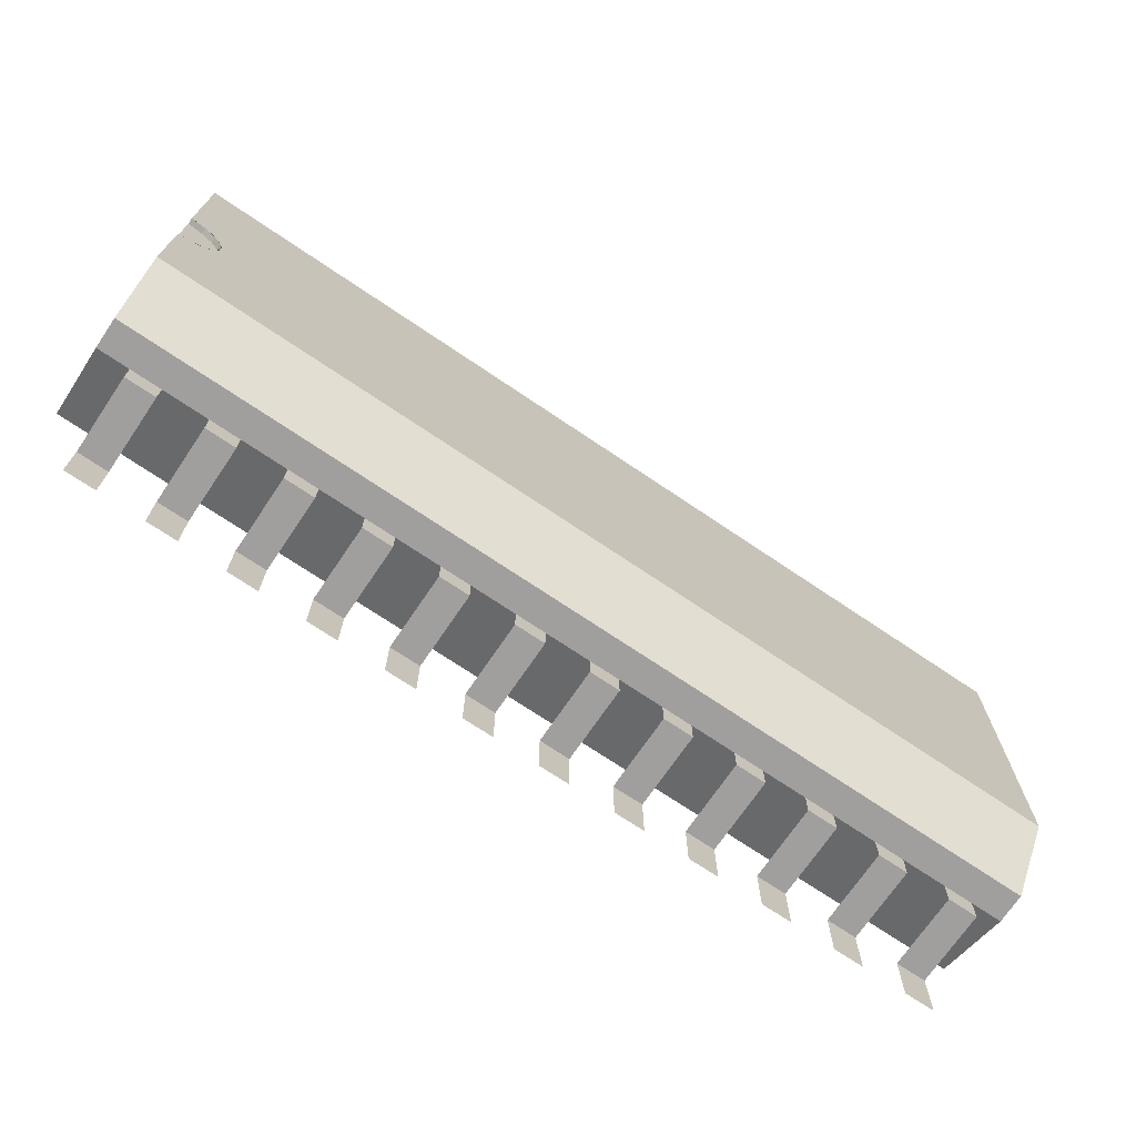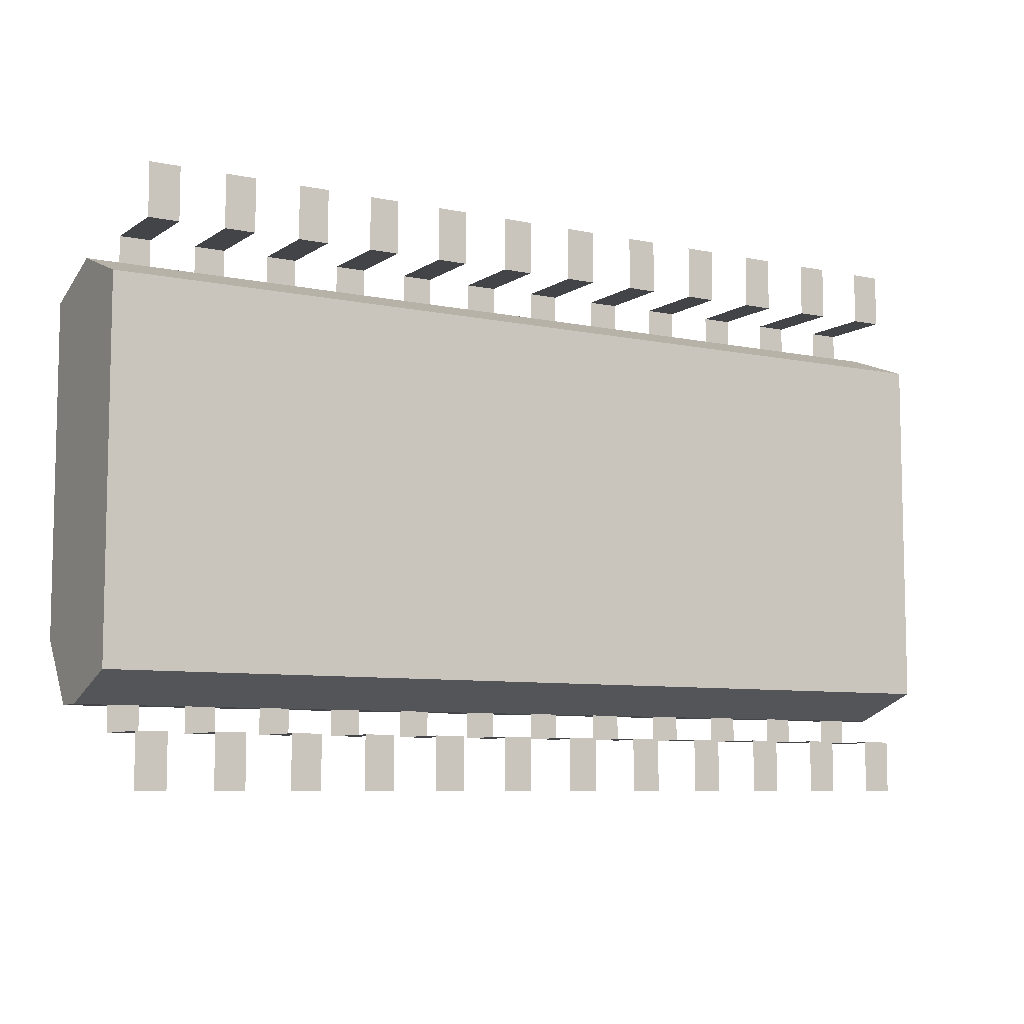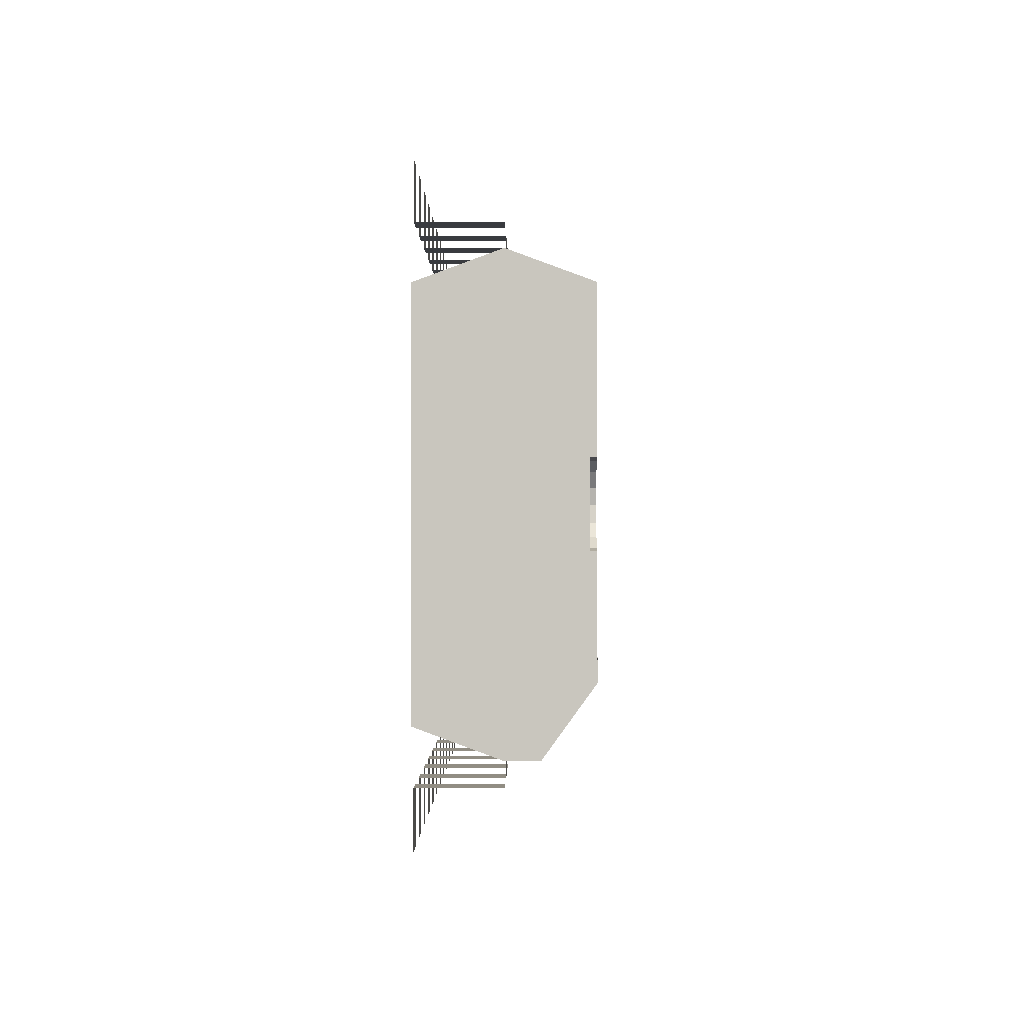
<metadata>
{"format":"obj","ext":"obj","renderer":"f3d","projection":"perspective","resolution":1024,"background":"white","views":[{"elev":-71.4,"azim":145.9,"up":"+Y"},{"elev":-7.8,"azim":-30.3,"up":"+Y"},{"elev":-0.8,"azim":90.7,"up":"+Y"}]}
</metadata>
<code>
o ShapeIndexedFaceSet.026_ShapeIndexedFaceSet
v 0 0 0
v 6.496 -1.829 -2.58
v 6.496 1.829 -2.58
v -2.836 -1.829 -2.58
v -2.836 1.829 -2.58
f 5 3 4
f 3 2 4
o ShapeIndexedFaceSet.025_ShapeIndexedFaceSet.026
v 0 0 0
v 7.777 -0.6413 -2.46
v 7.777 0.6413 -2.46
v 7.662 -0.6306 -2.46
v 7.544 -0.5963 -2.46
v 7.431 -0.5368 -2.46
v 7.33 -0.4535 -2.46
v 7.248 -0.3509 -2.46
v 7.19 -0.2361 -2.46
v 7.156 -0.1167 -2.46
v 7.146 0 -2.46
v 7.156 0.1167 -2.46
v 7.19 0.2361 -2.46
v 7.248 0.3509 -2.46
v 7.33 0.4535 -2.46
v 7.431 0.5368 -2.46
v 7.544 0.5963 -2.46
v 7.662 0.6306 -2.46
v 7.777 -0.6413 -2.56
v 7.777 -0.6413 -2.46
v 7.541 -0.595 -2.56
v 7.541 -0.595 -2.46
v 7.333 -0.4558 -2.56
v 7.333 -0.4558 -2.46
v 7.196 -0.251 -2.56
v 7.196 -0.251 -2.46
v 7.146 0 -2.56
v 7.146 0 -2.46
v 7.191 0.2392 -2.56
v 7.191 0.2392 -2.46
v 7.328 0.4511 -2.56
v 7.328 0.4511 -2.46
v 7.53 0.5901 -2.56
v 7.53 0.5901 -2.46
v 7.777 0.6413 -2.56
v 7.777 0.6413 -2.46
f 7 9 11
f 9 10 11
f 11 12 23
f 12 13 21
f 13 14 17
f 14 15 17
f 15 16 17
f 17 18 19
f 19 20 21
f 21 22 12
f 22 23 12
f 23 8 11
f 8 7 11
f 21 13 17
f 17 19 21
f 27 25 26
f 25 24 26
f 29 27 28
f 27 26 28
f 31 29 30
f 29 28 30
f 33 31 32
f 31 30 32
f 35 33 34
f 33 32 34
f 37 35 36
f 35 34 36
f 39 37 38
f 37 36 38
f 41 39 40
f 39 38 40
o ShapeIndexedFaceSet.024_ShapeIndexedFaceSet.025
v 0 0 0
v 0.89 -3.504 -1.29
v 0.89 -3.937 -1.29
v 0.38 -3.504 -1.29
v 0.38 -3.937 -1.29
v 0.89 -3.937 -0.02
v 0.89 -4.824 -0.02
v 0.38 -3.937 -0.02
v 0.38 -4.824 -0.02
v 0.89 -3.937 -0.02
v 0.89 -3.937 -1.29
v 0.38 -3.937 -0.02
v 0.38 -3.937 -1.29
f 46 45 44
f 45 43 44
f 50 49 48
f 49 47 48
f 54 52 53
f 52 51 53
o ShapeIndexedFaceSet.023_ShapeIndexedFaceSet.024
v 0 0 0
v -0.38 -3.504 -1.29
v -0.38 -3.937 -1.29
v -0.89 -3.504 -1.29
v -0.89 -3.937 -1.29
v -0.38 -3.937 -0.02
v -0.38 -4.824 -0.02
v -0.89 -3.937 -0.02
v -0.89 -4.824 -0.02
v -0.38 -3.937 -0.02
v -0.38 -3.937 -1.29
v -0.89 -3.937 -0.02
v -0.89 -3.937 -1.29
f 59 58 57
f 58 56 57
f 63 62 61
f 62 60 61
f 67 65 66
f 65 64 66
o ShapeIndexedFaceSet.022_ShapeIndexedFaceSet.023
v 0 0 0
v -1.65 -3.504 -1.29
v -1.65 -3.937 -1.29
v -2.16 -3.504 -1.29
v -2.16 -3.937 -1.29
v -1.65 -3.937 -0.02
v -1.65 -4.824 -0.02
v -2.16 -3.937 -0.02
v -2.16 -4.824 -0.02
v -1.65 -3.937 -0.02
v -1.65 -3.937 -1.29
v -2.16 -3.937 -0.02
v -2.16 -3.937 -1.29
f 72 71 70
f 71 69 70
f 76 75 74
f 75 73 74
f 80 78 79
f 78 77 79
o ShapeIndexedFaceSet.021_ShapeIndexedFaceSet.022
v 0 0 0
v -2.92 -3.504 -1.29
v -2.92 -3.937 -1.29
v -3.43 -3.504 -1.29
v -3.43 -3.937 -1.29
v -2.92 -3.937 -0.02
v -2.92 -4.824 -0.02
v -3.43 -3.937 -0.02
v -3.43 -4.824 -0.02
v -2.92 -3.937 -0.02
v -2.92 -3.937 -1.29
v -3.43 -3.937 -0.02
v -3.43 -3.937 -1.29
f 85 84 83
f 84 82 83
f 89 88 87
f 88 86 87
f 93 91 92
f 91 90 92
o ShapeIndexedFaceSet.020_ShapeIndexedFaceSet.021
v 0 0 0
v -4.19 -3.504 -1.29
v -4.19 -3.937 -1.29
v -4.7 -3.504 -1.29
v -4.7 -3.937 -1.29
v -4.19 -3.937 -0.02
v -4.19 -4.824 -0.02
v -4.7 -3.937 -0.02
v -4.7 -4.824 -0.02
v -4.19 -3.937 -0.02
v -4.19 -3.937 -1.29
v -4.7 -3.937 -0.02
v -4.7 -3.937 -1.29
f 98 97 96
f 97 95 96
f 102 101 100
f 101 99 100
f 106 104 105
f 104 103 105
o ShapeIndexedFaceSet.019_ShapeIndexedFaceSet.020
v 0 0 0
v -5.46 -3.504 -1.29
v -5.46 -3.937 -1.29
v -5.97 -3.504 -1.29
v -5.97 -3.937 -1.29
v -5.46 -3.937 -0.02
v -5.46 -4.824 -0.02
v -5.97 -3.937 -0.02
v -5.97 -4.824 -0.02
v -5.46 -3.937 -0.02
v -5.46 -3.937 -1.29
v -5.97 -3.937 -0.02
v -5.97 -3.937 -1.29
f 111 110 109
f 110 108 109
f 115 114 113
f 114 112 113
f 119 117 118
f 117 116 118
o ShapeIndexedFaceSet.018_ShapeIndexedFaceSet.019
v 0 0 0
v -6.73 -3.504 -1.29
v -6.73 -3.937 -1.29
v -7.24 -3.504 -1.29
v -7.24 -3.937 -1.29
v -6.73 -3.937 -0.02
v -6.73 -4.824 -0.02
v -7.24 -3.937 -0.02
v -7.24 -4.824 -0.02
v -6.73 -3.937 -0.02
v -6.73 -3.937 -1.29
v -7.24 -3.937 -0.02
v -7.24 -3.937 -1.29
f 124 123 122
f 123 121 122
f 128 127 126
f 127 125 126
f 132 130 131
f 130 129 131
o ShapeIndexedFaceSet.017_ShapeIndexedFaceSet.018
v 0 0 0
v -7.777 -3.034 -0.02
v 7.777 -3.034 -0.02
v -7.777 -3.504 -1.29
v 7.777 -3.504 -1.29
v -7.777 3.034 -2.56
v 7.777 3.034 -2.56
v -7.777 3.504 -1.29
v 7.777 3.504 -1.29
v -7.777 3.034 -2.56
v -7.777 3.504 -1.29
v -7.777 3.034 -0.02
v -7.777 -3.034 -0.02
v -7.777 -3.504 -1.29
v -7.777 -3.504 -1.79
v -7.777 -2.442 -2.56
v 7.777 -0.6413 -2.56
v 7.777 -0.6413 -2.46
v 7.777 0.6413 -2.46
v 7.777 0.6413 -2.56
v 7.777 3.034 -2.56
v 7.777 3.504 -1.29
v 7.777 3.034 -0.02
v 7.777 -3.034 -0.02
v 7.777 -3.504 -1.29
v 7.777 -3.504 -1.79
v 7.777 -2.441 -2.56
v -7.777 -2.442 -2.56
v 7.777 -2.441 -2.56
v -7.777 3.034 -2.56
v 7.777 3.034 -2.56
v 7.777 0.6413 -2.56
v 7.649 0.6283 -2.56
v 7.531 0.5909 -2.56
v 7.424 0.5318 -2.56
v 7.33 0.4535 -2.56
v 7.253 0.3585 -2.56
v 7.195 0.2496 -2.56
v 7.159 0.1292 -2.56
v 7.146 0 -2.56
v 7.159 -0.1292 -2.56
v 7.195 -0.2496 -2.56
v 7.253 -0.3585 -2.56
v 7.33 -0.4535 -2.56
v 7.424 -0.5318 -2.56
v 7.531 -0.5909 -2.56
v 7.649 -0.6283 -2.56
v 7.777 -0.6413 -2.56
v -0 3.034 -2.56
v 0 -2.442 -2.56
v -7.777 0.2964 -2.56
v -0 0.2964 -2.56
v 3.888 3.034 -2.56
v 7.777 1.665 -2.56
v 3.888 0.2964 -2.56
v -0 1.665 -2.56
v 3.888 1.665 -2.56
v 5.832 1.665 -2.56
v 7.777 0.9808 -2.56
v 5.832 0.2964 -2.56
v 3.888 0.9808 -2.56
v 5.832 0.9808 -2.56
v 7.777 -1.073 -2.56
v 3.888 -2.442 -2.56
v 0 -1.073 -2.56
v 3.888 -1.073 -2.56
v 6.804 0.9808 -2.56
v 6.804 0.2964 -2.56
v 5.832 0.6386 -2.56
v 6.804 0.6386 -2.56
v 5.832 -1.073 -2.56
v 3.888 -0.3881 -2.56
v 5.832 -0.3881 -2.56
v 7.29 0.9808 -2.56
v 7.777 0.8097 -2.56
v 7.29 0.6386 -2.56
v 6.804 0.8097 -2.56
v 7.29 0.8097 -2.56
v 6.804 1.665 -2.56
v 7.777 1.323 -2.56
v 5.832 1.323 -2.56
v 6.804 1.323 -2.56
v 5.832 3.034 -2.56
v 7.777 2.35 -2.56
v 3.888 2.35 -2.56
v 5.832 2.35 -2.56
v 6.804 0.4675 -2.56
v 6.804 -0.3881 -2.56
v 5.832 -0.04587 -2.56
v 6.804 -0.04587 -2.56
v 6.804 0.1253 -2.56
v 6.804 -0.217 -2.56
v 7.777 -0.7304 -2.56
v 6.804 -1.073 -2.56
v 5.832 -0.7304 -2.56
v 6.804 -0.7304 -2.56
v 7.777 -1.757 -2.56
v 5.832 -2.442 -2.56
v 3.888 -1.757 -2.56
v 5.832 -1.757 -2.56
v 7.29 -0.7304 -2.56
v 6.804 -0.5592 -2.56
v 7.29 -0.5592 -2.56
v -7.777 3.034 -0.02
v 7.777 3.034 -0.02
v -7.777 -3.034 -0.02
v 7.777 -3.034 -0.02
v -7.777 -3.504 -1.79
v 7.777 -3.504 -1.79
v -7.777 -2.973 -2.175
v 7.777 -2.973 -2.175
v -7.777 -2.442 -2.56
v 7.777 -2.441 -2.56
v -7.777 -3.504 -1.29
v 7.777 -3.504 -1.29
v -7.777 -3.504 -1.79
v 7.777 -3.504 -1.79
v -7.777 3.504 -1.29
v 7.777 3.504 -1.29
v -7.777 3.269 -0.655
v 7.777 3.269 -0.655
v -7.777 3.034 -0.02
v 7.777 3.034 -0.02
f 137 135 136
f 135 134 136
f 141 139 140
f 139 138 140
f 142 148 143
f 143 148 144
f 145 148 146
f 147 146 148
f 144 148 145
f 149 150 159
f 150 151 155
f 151 152 153
f 153 154 151
f 154 155 151
f 156 157 150
f 158 159 157
f 155 156 150
f 159 150 157
f 163 216 215
f 216 218 215
f 211 190 218
f 216 186 211
f 218 216 211
f 218 190 217
f 190 189 217
f 215 218 185
f 218 217 185
f 186 212 211
f 212 214 211
f 206 199 214
f 212 191 206
f 214 212 206
f 214 199 213
f 199 194 213
f 211 214 190
f 214 213 190
f 210 208 209
f 208 202 209
f 206 210 199
f 210 209 199
f 219 200 192
f 201 202 219
f 192 201 219
f 209 202 201
f 194 199 209
f 201 194 209
f 201 192 187
f 193 194 201
f 187 193 201
f 213 194 193
f 189 190 213
f 193 189 213
f 193 187 184
f 188 189 193
f 184 188 193
f 217 189 188
f 181 185 217
f 188 181 217
f 224 220 205
f 221 222 224
f 205 221 224
f 223 222 221
f 192 200 223
f 221 192 223
f 235 233 234
f 233 228 234
f 233 225 195
f 226 228 233
f 195 226 233
f 228 226 227
f 226 203 227
f 234 228 227
f 205 220 234
f 227 205 234
f 227 203 198
f 204 205 227
f 198 204 227
f 221 205 204
f 187 192 221
f 204 187 221
f 226 195 229
f 232 203 226
f 229 232 226
f 229 161 232
f 161 230 232
f 232 230 231
f 230 196 231
f 203 232 198
f 232 231 198
f 231 196 182
f 197 198 231
f 182 197 231
f 204 198 197
f 184 187 204
f 197 184 204
f 197 182 160
f 183 184 197
f 160 183 197
f 188 184 183
f 162 181 188
f 183 162 188
f 164 165 207
f 165 166 208
f 166 167 208
f 167 168 208
f 168 169 219
f 169 170 200
f 170 171 223
f 171 172 223
f 172 173 222
f 173 174 224
f 174 175 220
f 175 176 220
f 176 177 235
f 177 178 235
f 178 179 233
f 179 180 225
f 191 207 210
f 206 191 210
f 208 210 207
f 202 208 219
f 200 219 169
f 220 224 174
f 224 222 173
f 222 223 172
f 223 200 170
f 233 235 178
f 235 234 176
f 225 233 179
f 234 220 176
f 207 165 208
f 208 168 219
f 239 237 238
f 237 236 238
f 243 241 242
f 241 240 242
f 245 243 244
f 243 242 244
f 249 247 248
f 247 246 248
f 253 251 252
f 251 250 252
f 255 253 254
f 253 252 254
o ShapeIndexedFaceSet.016_ShapeIndexedFaceSet.017
v 0 0 0
v 7.24 -3.504 -1.29
v 7.24 -3.937 -1.29
v 6.73 -3.504 -1.29
v 6.73 -3.937 -1.29
v 7.24 -3.937 -0.02
v 7.24 -4.824 -0.02
v 6.73 -3.937 -0.02
v 6.73 -4.824 -0.02
v 7.24 -3.937 -0.02
v 7.24 -3.937 -1.29
v 6.73 -3.937 -0.02
v 6.73 -3.937 -1.29
f 260 259 258
f 259 257 258
f 264 263 262
f 263 261 262
f 268 266 267
f 266 265 267
o ShapeIndexedFaceSet.015_ShapeIndexedFaceSet.016
v 0 0 0
v 5.97 -3.504 -1.29
v 5.97 -3.937 -1.29
v 5.46 -3.504 -1.29
v 5.46 -3.937 -1.29
v 5.97 -3.937 -0.02
v 5.97 -4.824 -0.02
v 5.46 -3.937 -0.02
v 5.46 -4.824 -0.02
v 5.97 -3.937 -0.02
v 5.97 -3.937 -1.29
v 5.46 -3.937 -0.02
v 5.46 -3.937 -1.29
f 273 272 271
f 272 270 271
f 277 276 275
f 276 274 275
f 281 279 280
f 279 278 280
o ShapeIndexedFaceSet.014_ShapeIndexedFaceSet.015
v 0 0 0
v 4.7 -3.504 -1.29
v 4.7 -3.937 -1.29
v 4.19 -3.504 -1.29
v 4.19 -3.937 -1.29
v 4.7 -3.937 -0.02
v 4.7 -4.824 -0.02
v 4.19 -3.937 -0.02
v 4.19 -4.824 -0.02
v 4.7 -3.937 -0.02
v 4.7 -3.937 -1.29
v 4.19 -3.937 -0.02
v 4.19 -3.937 -1.29
f 286 285 284
f 285 283 284
f 290 289 288
f 289 287 288
f 294 292 293
f 292 291 293
o ShapeIndexedFaceSet.013_ShapeIndexedFaceSet.014
v 0 0 0
v 3.43 -3.504 -1.29
v 3.43 -3.937 -1.29
v 2.92 -3.504 -1.29
v 2.92 -3.937 -1.29
v 3.43 -3.937 -0.02
v 3.43 -4.824 -0.02
v 2.92 -3.937 -0.02
v 2.92 -4.824 -0.02
v 3.43 -3.937 -0.02
v 3.43 -3.937 -1.29
v 2.92 -3.937 -0.02
v 2.92 -3.937 -1.29
f 299 298 297
f 298 296 297
f 303 302 301
f 302 300 301
f 307 305 306
f 305 304 306
o ShapeIndexedFaceSet.012_ShapeIndexedFaceSet.013
v 0 0 0
v 2.16 -3.504 -1.29
v 2.16 -3.937 -1.29
v 1.65 -3.504 -1.29
v 1.65 -3.937 -1.29
v 2.16 -3.937 -0.02
v 2.16 -4.824 -0.02
v 1.65 -3.937 -0.02
v 1.65 -4.824 -0.02
v 2.16 -3.937 -0.02
v 2.16 -3.937 -1.29
v 1.65 -3.937 -0.02
v 1.65 -3.937 -1.29
f 312 311 310
f 311 309 310
f 316 315 314
f 315 313 314
f 320 318 319
f 318 317 319
o ShapeIndexedFaceSet.011_ShapeIndexedFaceSet.012
v 0 0 0
v 2.16 3.504 -1.29
v 2.16 3.937 -1.29
v 1.65 3.504 -1.29
v 1.65 3.937 -1.29
v 2.16 3.937 -0.02
v 2.16 4.824 -0.02
v 1.65 3.937 -0.02
v 1.65 4.824 -0.02
v 2.16 3.937 -0.02
v 2.16 3.937 -1.29
v 1.65 3.937 -0.02
v 1.65 3.937 -1.29
f 325 323 324
f 323 322 324
f 329 327 328
f 327 326 328
f 333 332 331
f 332 330 331
o ShapeIndexedFaceSet.010_ShapeIndexedFaceSet.011
v 0 0 0
v 3.43 3.504 -1.29
v 3.43 3.937 -1.29
v 2.92 3.504 -1.29
v 2.92 3.937 -1.29
v 3.43 3.937 -0.02
v 3.43 4.824 -0.02
v 2.92 3.937 -0.02
v 2.92 4.824 -0.02
v 3.43 3.937 -0.02
v 3.43 3.937 -1.29
v 2.92 3.937 -0.02
v 2.92 3.937 -1.29
f 338 336 337
f 336 335 337
f 342 340 341
f 340 339 341
f 346 345 344
f 345 343 344
o ShapeIndexedFaceSet.009_ShapeIndexedFaceSet.010
v 0 0 0
v 4.7 3.504 -1.29
v 4.7 3.937 -1.29
v 4.19 3.504 -1.29
v 4.19 3.937 -1.29
v 4.7 3.937 -0.02
v 4.7 4.824 -0.02
v 4.19 3.937 -0.02
v 4.19 4.824 -0.02
v 4.7 3.937 -0.02
v 4.7 3.937 -1.29
v 4.19 3.937 -0.02
v 4.19 3.937 -1.29
f 351 349 350
f 349 348 350
f 355 353 354
f 353 352 354
f 359 358 357
f 358 356 357
o ShapeIndexedFaceSet.008_ShapeIndexedFaceSet.009
v 0 0 0
v 5.97 3.504 -1.29
v 5.97 3.937 -1.29
v 5.46 3.504 -1.29
v 5.46 3.937 -1.29
v 5.97 3.937 -0.02
v 5.97 4.824 -0.02
v 5.46 3.937 -0.02
v 5.46 4.824 -0.02
v 5.97 3.937 -0.02
v 5.97 3.937 -1.29
v 5.46 3.937 -0.02
v 5.46 3.937 -1.29
f 364 362 363
f 362 361 363
f 368 366 367
f 366 365 367
f 372 371 370
f 371 369 370
o ShapeIndexedFaceSet.007_ShapeIndexedFaceSet.008
v 0 0 0
v 7.24 3.504 -1.29
v 7.24 3.937 -1.29
v 6.73 3.504 -1.29
v 6.73 3.937 -1.29
v 7.24 3.937 -0.02
v 7.24 4.824 -0.02
v 6.73 3.937 -0.02
v 6.73 4.824 -0.02
v 7.24 3.937 -0.02
v 7.24 3.937 -1.29
v 6.73 3.937 -0.02
v 6.73 3.937 -1.29
f 377 375 376
f 375 374 376
f 381 379 380
f 379 378 380
f 385 384 383
f 384 382 383
o ShapeIndexedFaceSet.006_ShapeIndexedFaceSet.007
v 0 0 0
v -6.73 3.504 -1.29
v -6.73 3.937 -1.29
v -7.24 3.504 -1.29
v -7.24 3.937 -1.29
v -6.73 3.937 -0.02
v -6.73 4.824 -0.02
v -7.24 3.937 -0.02
v -7.24 4.824 -0.02
v -6.73 3.937 -0.02
v -6.73 3.937 -1.29
v -7.24 3.937 -0.02
v -7.24 3.937 -1.29
f 390 388 389
f 388 387 389
f 394 392 393
f 392 391 393
f 398 397 396
f 397 395 396
o ShapeIndexedFaceSet.005_ShapeIndexedFaceSet.006
v 0 0 0
v -5.46 3.504 -1.29
v -5.46 3.937 -1.29
v -5.97 3.504 -1.29
v -5.97 3.937 -1.29
v -5.46 3.937 -0.02
v -5.46 4.824 -0.02
v -5.97 3.937 -0.02
v -5.97 4.824 -0.02
v -5.46 3.937 -0.02
v -5.46 3.937 -1.29
v -5.97 3.937 -0.02
v -5.97 3.937 -1.29
f 403 401 402
f 401 400 402
f 407 405 406
f 405 404 406
f 411 410 409
f 410 408 409
o ShapeIndexedFaceSet.004_ShapeIndexedFaceSet.005
v 0 0 0
v -4.19 3.504 -1.29
v -4.19 3.937 -1.29
v -4.7 3.504 -1.29
v -4.7 3.937 -1.29
v -4.19 3.937 -0.02
v -4.19 4.824 -0.02
v -4.7 3.937 -0.02
v -4.7 4.824 -0.02
v -4.19 3.937 -0.02
v -4.19 3.937 -1.29
v -4.7 3.937 -0.02
v -4.7 3.937 -1.29
f 416 414 415
f 414 413 415
f 420 418 419
f 418 417 419
f 424 423 422
f 423 421 422
o ShapeIndexedFaceSet.003_ShapeIndexedFaceSet.004
v 0 0 0
v -2.92 3.504 -1.29
v -2.92 3.937 -1.29
v -3.43 3.504 -1.29
v -3.43 3.937 -1.29
v -2.92 3.937 -0.02
v -2.92 4.824 -0.02
v -3.43 3.937 -0.02
v -3.43 4.824 -0.02
v -2.92 3.937 -0.02
v -2.92 3.937 -1.29
v -3.43 3.937 -0.02
v -3.43 3.937 -1.29
f 429 427 428
f 427 426 428
f 433 431 432
f 431 430 432
f 437 436 435
f 436 434 435
o ShapeIndexedFaceSet.002_ShapeIndexedFaceSet.003
v 0 0 0
v -1.65 3.504 -1.29
v -1.65 3.937 -1.29
v -2.16 3.504 -1.29
v -2.16 3.937 -1.29
v -1.65 3.937 -0.02
v -1.65 4.824 -0.02
v -2.16 3.937 -0.02
v -2.16 4.824 -0.02
v -1.65 3.937 -0.02
v -1.65 3.937 -1.29
v -2.16 3.937 -0.02
v -2.16 3.937 -1.29
f 442 440 441
f 440 439 441
f 446 444 445
f 444 443 445
f 450 449 448
f 449 447 448
o ShapeIndexedFaceSet.001_ShapeIndexedFaceSet.002
v 0 0 0
v -0.38 3.504 -1.29
v -0.38 3.937 -1.29
v -0.89 3.504 -1.29
v -0.89 3.937 -1.29
v -0.38 3.937 -0.02
v -0.38 4.824 -0.02
v -0.89 3.937 -0.02
v -0.89 4.824 -0.02
v -0.38 3.937 -0.02
v -0.38 3.937 -1.29
v -0.89 3.937 -0.02
v -0.89 3.937 -1.29
f 455 453 454
f 453 452 454
f 459 457 458
f 457 456 458
f 463 462 461
f 462 460 461
o ShapeIndexedFaceSet_ShapeIndexedFaceSet.001
v 0 0 0
v 0.89 3.504 -1.29
v 0.89 3.937 -1.29
v 0.38 3.504 -1.29
v 0.38 3.937 -1.29
v 0.89 3.937 -0.02
v 0.89 4.824 -0.02
v 0.38 3.937 -0.02
v 0.38 4.824 -0.02
v 0.89 3.937 -0.02
v 0.89 3.937 -1.29
v 0.38 3.937 -0.02
v 0.38 3.937 -1.29
f 468 466 467
f 466 465 467
f 472 470 471
f 470 469 471
f 476 475 474
f 475 473 474

</code>
